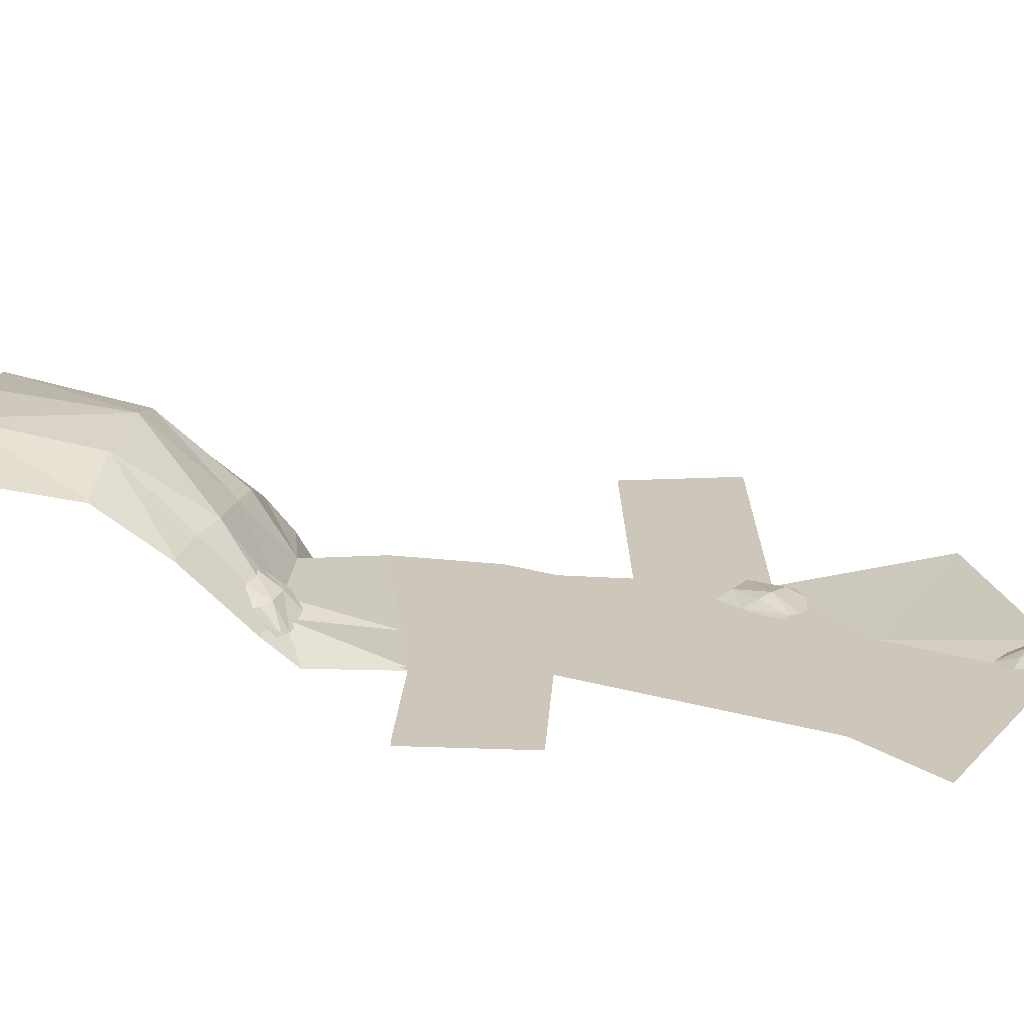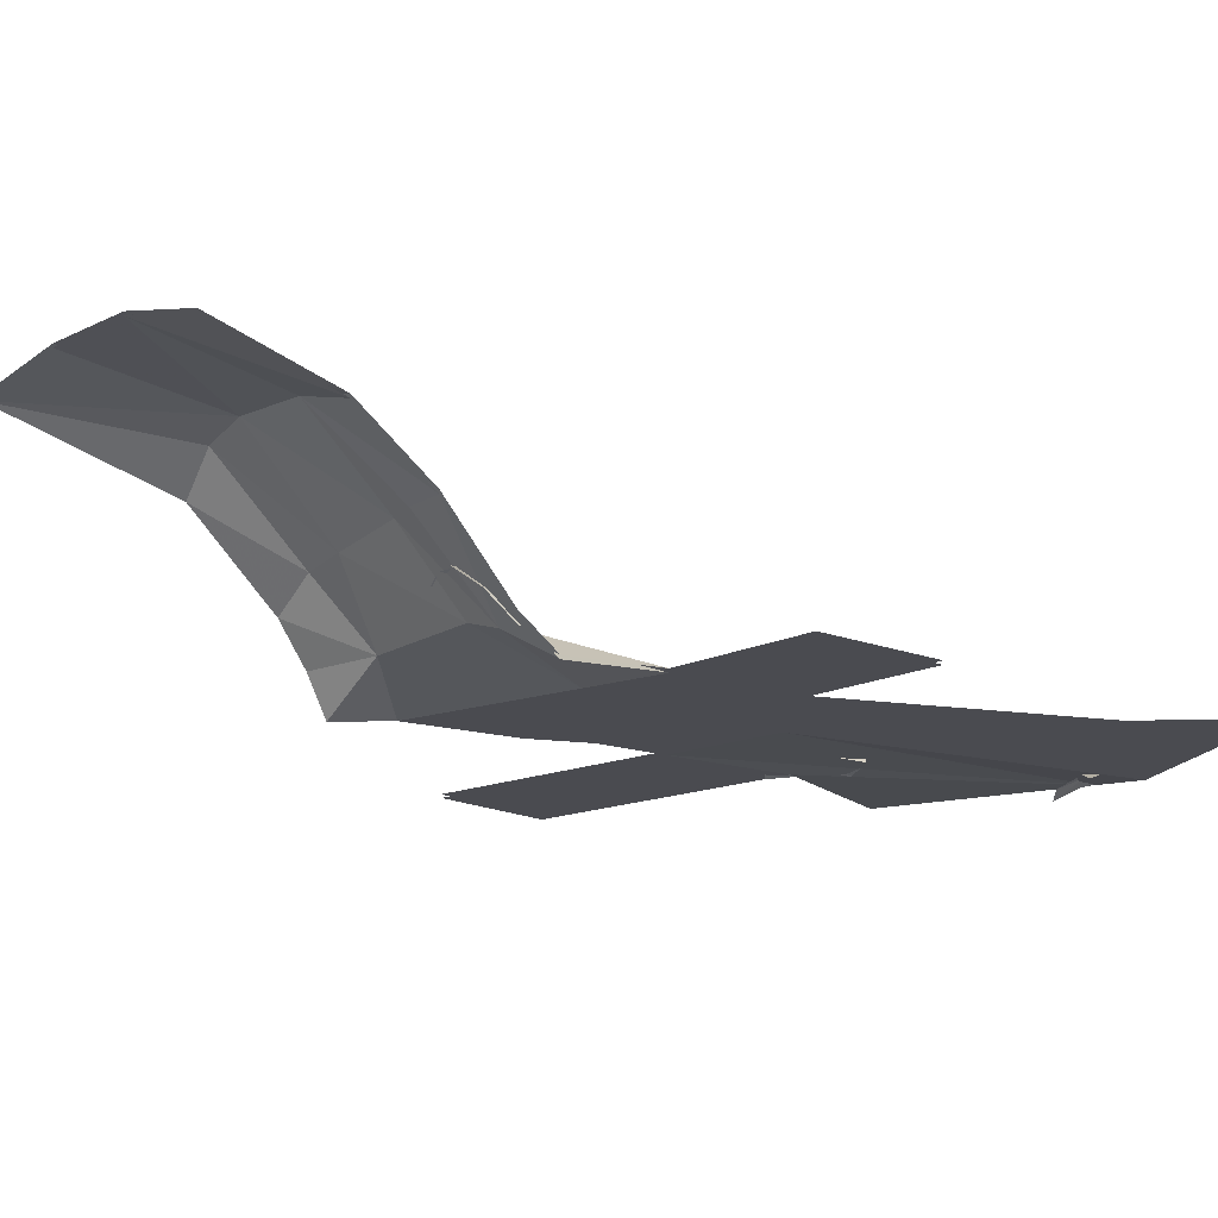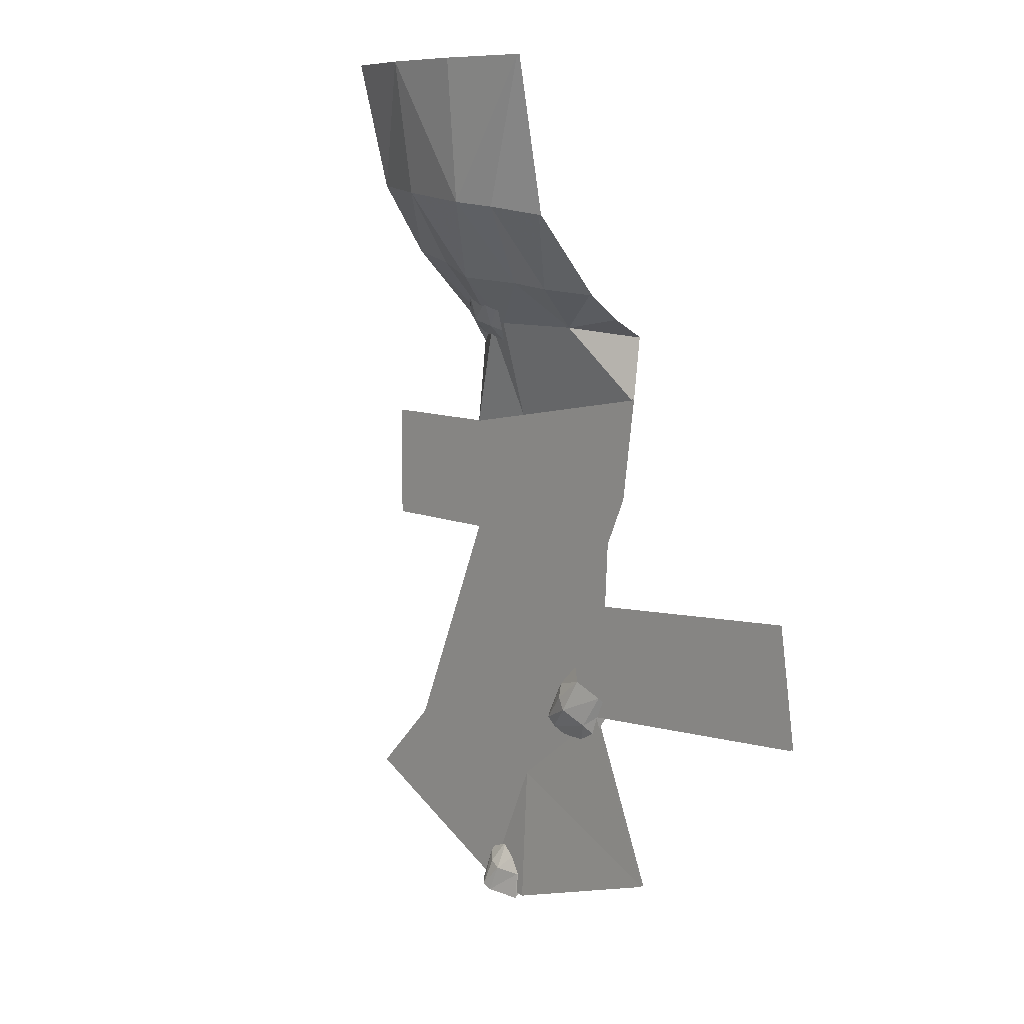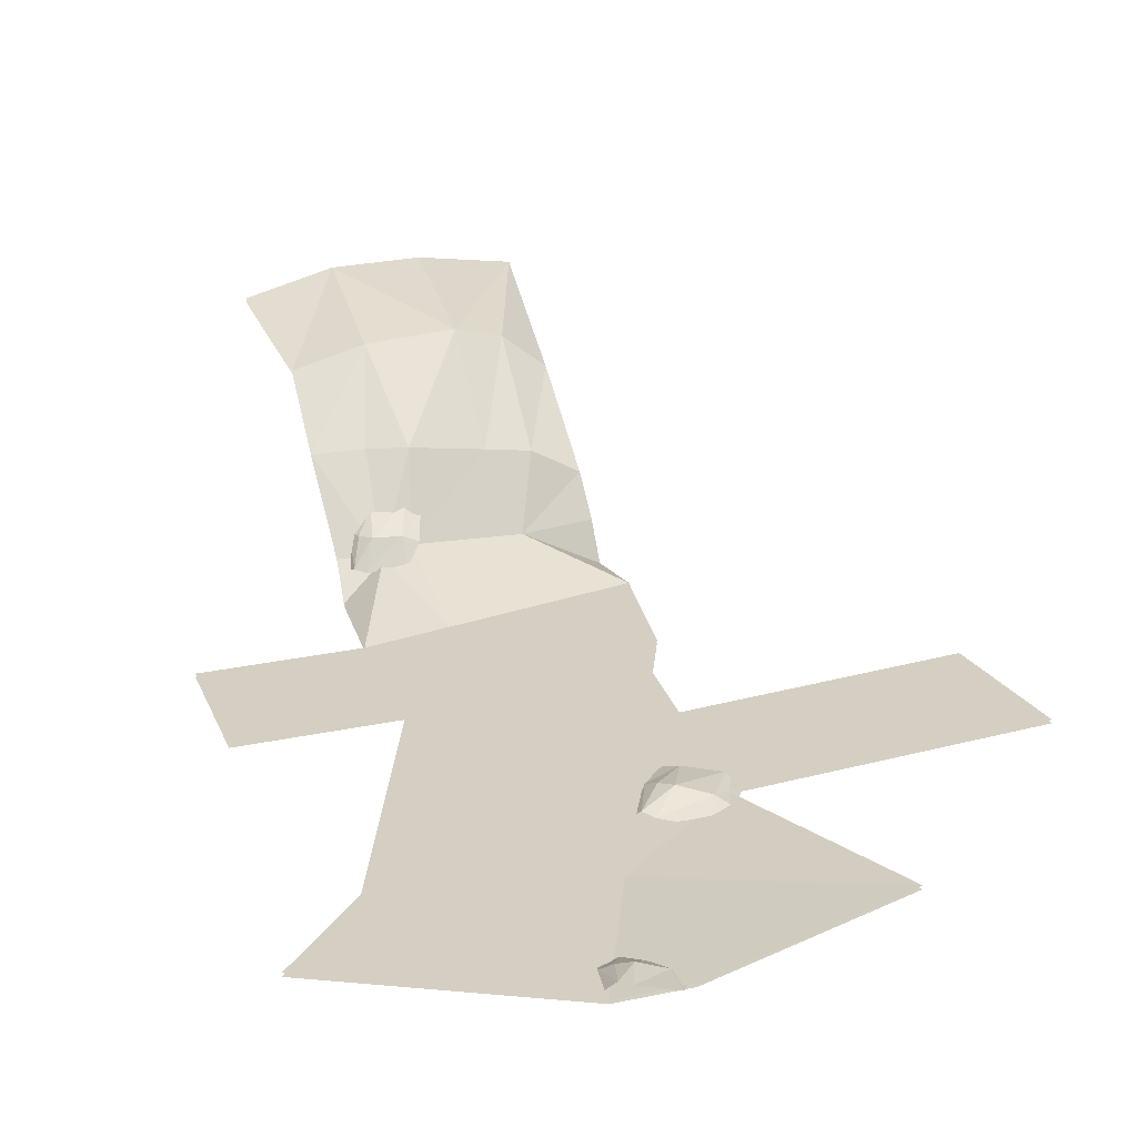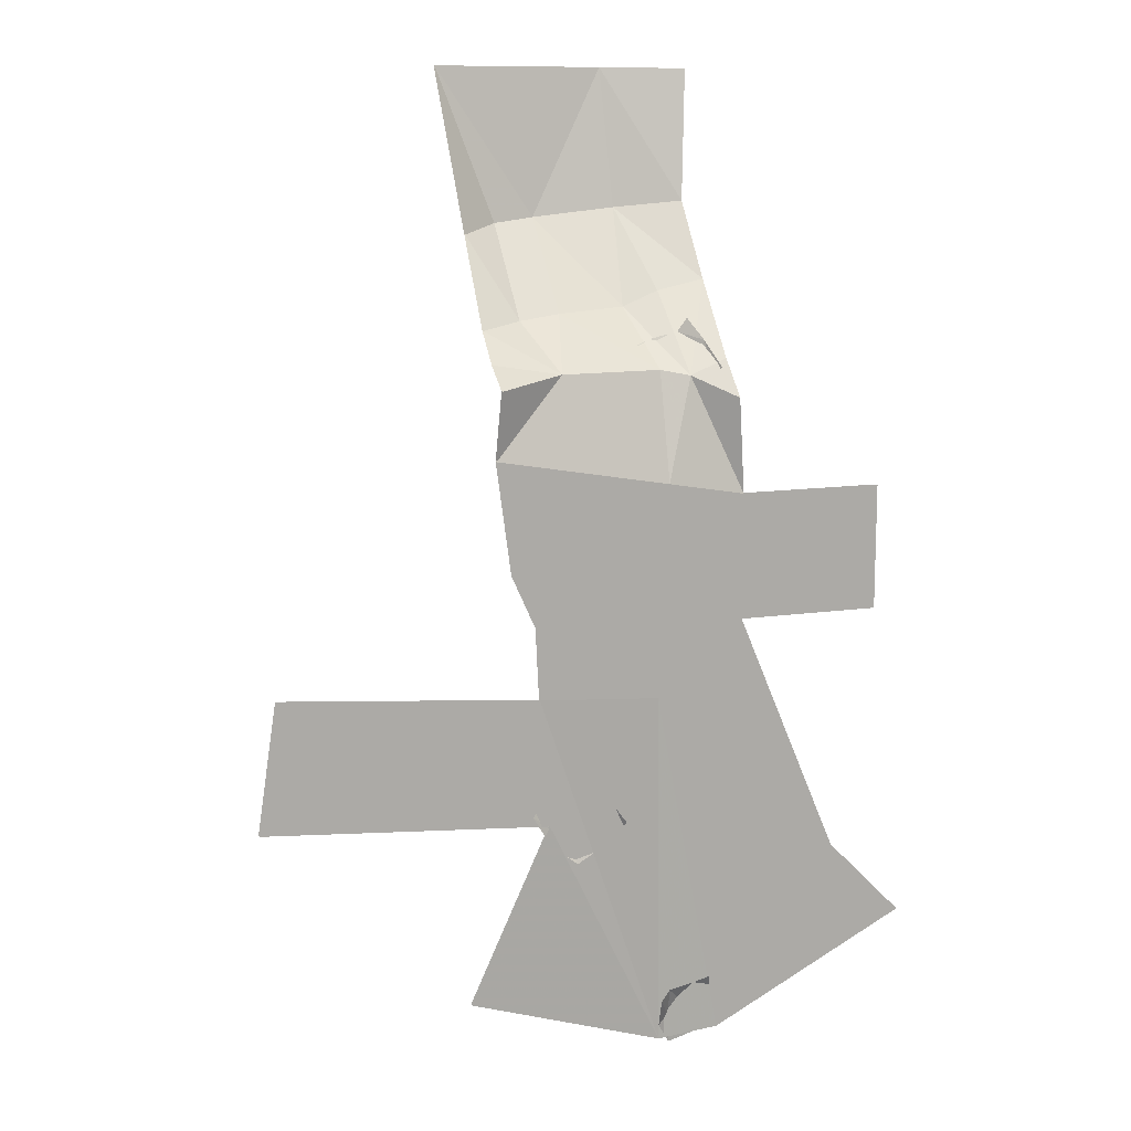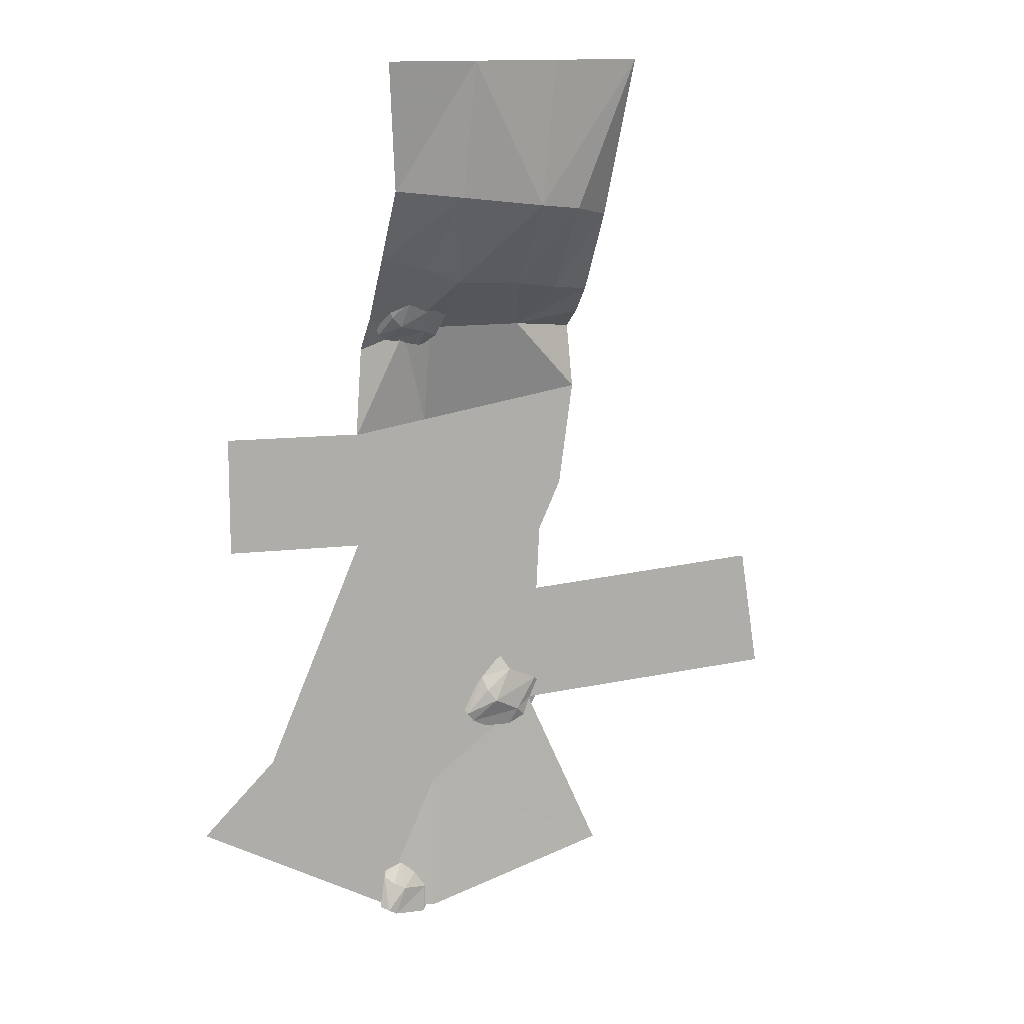
<metadata>
{"format":"obj","ext":"obj","renderer":"f3d","projection":"perspective","resolution":1024,"background":"white","views":[{"elev":21.5,"azim":-86.3,"up":"+Z"},{"elev":-14.5,"azim":-131.7,"up":"+Z"},{"elev":9.6,"azim":47.9,"up":"+Y"},{"elev":25.7,"azim":-18.8,"up":"+Z"},{"elev":12.6,"azim":161.3,"up":"+Y"},{"elev":11.5,"azim":-17.2,"up":"+Y"}]}
</metadata>
<code>
g xiamian#2
v 422.4 1387 52.53
v 425.1 1407 52.53
v 409.9 1402 52.53
v 470 1741 52.53
v 460.7 1957 17.57
v 236.4 1983 132.1
v 182.2 1689 52.53
v 452 2111 241.1
v 311.2 2127 319.3
v 457.6 2021 128
v 440.5 2384 466
v 492.4 2895 609.4
v 315.8 2410 565.8
v -266 -167.7 52.53
v -71.95 -191.8 69.93
v -53.54 961.9 52.53
v 335.4 989.4 52.53
v 346.6 1217 52.53
v 335.4 989.4 52.53
v 304 578.9 52.53
v 1219 647.3 52.53
v 1157 1058 52.53
v -332.2 1196 52.53
v -332.2 1597 52.53
v -791.5 1597 52.53
v -791.5 1196 52.53
v -660.5 412.3 52.53
v -906.8 160.3 52.53
v -65.11 2888 657.6
v -333 2885 592.2
v -295.9 2471 512.9
v -84.21 2451 575.3
v -156.6 2203 359.3
v -42.88 2155 366.5
v -178.2 1964 122.3
v -87.6 1982 148.6
v -332.2 1597 52.53
v -85.33 1641 52.53
v -332.2 1196 52.53
v 178.6 2423 599
v 205 2892 657.6
v 178 2143 335.6
v -309.5 1900 39.3
v -305 2236 347.8
v -297.1 2012 125.7
v -441.7 934.4 52.53
v 557.4 9.825 69.93
v 304 578.9 52.53
f 1 2 3
f 4 5 6
f 6 7 4
f 8 9 6
f 6 10 8
f 11 12 13
f 4 7 3
f 3 2 4
f 14 15 16
f 17 18 16
f 11 13 9
f 9 8 11
f 19 20 21
f 21 22 19
f 23 24 25
f 25 26 23
f 14 27 28
f 29 30 31
f 31 32 29
f 32 33 34
f 34 33 35
f 35 36 34
f 35 37 38
f 38 36 35
f 38 37 39
f 29 32 40
f 40 41 29
f 40 32 34
f 34 42 40
f 42 34 36
f 36 6 42
f 36 38 7
f 7 6 36
f 38 39 3
f 3 7 38
f 3 39 18
f 18 1 3
f 6 5 10
f 35 43 37
f 32 31 44
f 44 33 32
f 44 45 35
f 35 33 44
f 12 41 40
f 40 13 12
f 13 40 42
f 42 9 13
f 9 42 6
f 39 46 16
f 16 18 39
f 16 46 27
f 27 14 16
f 15 47 48
f 15 48 17
f 15 17 16
f 35 45 43
g Object01
v -177.5 2085 240.7
v -230.4 2021 189
v -199.6 1989 192.9
v -263 1956 120.1
v -235.1 1938 113.3
v -85.69 2063 251.6
v -116.6 1971 193.5
v -122.8 1908 122
v -206.9 2128 231.5
v -245.8 2064 183.4
v -275.3 1988 105.6
v -42.04 2049 229.8
v -73.13 1956 178
f 49 50 51
f 51 50 52
f 52 53 51
f 54 49 51
f 51 55 54
f 55 51 53
f 53 56 55
f 49 57 58
f 58 50 49
f 58 59 52
f 52 50 58
f 60 54 55
f 55 61 60
f 61 55 56
g Object02
v -185.9 -6.258 56.79
v -224.3 -87.15 96.29
v -184.5 -104.6 104.3
v -250.5 -181.5 116.3
v -221.5 -198.4 110.9
v -94.29 -12 32.32
v -105.1 -116.1 76.18
v -109.8 -211 80.41
v -230.6 14.79 37.34
v -255.7 -63.48 71.99
v -277.5 -172.3 93.5
v -57.9 -37.72 7.989
v -66.68 -137.3 55.75
f 62 63 64
f 64 63 65
f 65 66 64
f 67 62 64
f 64 68 67
f 68 64 66
f 66 69 68
f 62 70 71
f 71 63 62
f 71 72 65
f 65 63 71
f 73 67 68
f 68 74 73
f 74 68 69
g Object03
v 225.7 698.5 83.59
v 139.3 624.7 91.22
v 170.8 585.2 101.5
v 66.04 535.7 75.2
v 90.68 505.4 68.82
v 326.2 653.6 72.21
v 257.3 541.3 81.74
v 211.1 445 52.28
v 194.3 746.8 61.16
v 124.3 670.3 66.94
v 49 563.9 48.26
v 360.8 615.3 43.5
v 294.7 505.6 59.26
f 75 76 77
f 77 76 78
f 78 79 77
f 80 75 77
f 77 81 80
f 81 77 79
f 79 82 81
f 75 83 84
f 84 76 75
f 84 85 78
f 78 76 84
f 86 80 81
f 81 87 86
f 87 81 82
g shangmian#3
v 422.4 1387 62.67
v 425.1 1407 62.67
v 409.9 1402 62.67
v 470 1741 62.67
v 460.7 1957 27.72
v 236.4 1983 142.2
v 182.2 1689 62.67
v 452 2111 251.2
v 311.2 2127 329.5
v 457.6 2021 138.1
v 440.5 2384 476.1
v 492.4 2895 619.6
v 315.8 2410 575.9
v -266 -167.7 62.67
v -71.95 -191.8 80.07
v -64.24 291.2 62.67
v -177.3 303.9 62.67
v 335.4 989.4 62.67
v 346.6 1217 62.67
v -53.54 961.9 62.67
v 335.4 989.4 62.67
v 304 578.9 62.67
v 1219 647.3 62.67
v 1157 1058 62.67
v -332.2 1196 62.67
v -332.2 1597 62.67
v -791.5 1597 62.67
v -791.5 1196 62.67
v -65.11 2888 667.8
v -333 2885 602.3
v -295.9 2471 523
v -84.21 2451 585.4
v -156.6 2203 369.4
v -42.88 2155 376.7
v -178.2 1964 132.4
v -87.6 1982 158.7
v -332.2 1597 62.67
v -85.33 1641 62.67
v -332.2 1196 62.67
v 178.6 2423 609.1
v 205 2892 667.8
v 178 2143 345.8
v -309.6 1899 49.25
v -305 2236 357.9
v -297.1 2012 135.9
v -441.7 934.4 62.67
v -660.5 412.3 62.67
v -569 630.7 62.67
v 557.4 9.825 80.07
v 304 578.9 62.67
v -906.8 160.3 62.67
f 88 89 90
f 91 92 93
f 93 94 91
f 95 96 93
f 93 97 95
f 98 99 100
f 91 94 90
f 90 89 91
f 101 102 103
f 103 104 101
f 105 106 107
f 98 100 96
f 96 95 98
f 108 109 110
f 110 111 108
f 112 113 114
f 114 115 112
f 116 117 118
f 118 119 116
f 119 120 121
f 121 120 122
f 122 123 121
f 122 124 125
f 125 123 122
f 125 124 126
f 116 119 127
f 127 128 116
f 127 119 121
f 121 129 127
f 129 121 123
f 123 93 129
f 123 125 94
f 94 93 123
f 125 126 90
f 90 94 125
f 90 126 106
f 106 88 90
f 93 92 97
f 122 130 124
f 119 118 131
f 131 120 119
f 131 132 122
f 122 120 131
f 99 128 127
f 127 100 99
f 100 127 129
f 129 96 100
f 96 129 93
f 126 133 107
f 107 106 126
f 134 101 104
f 104 135 134
f 136 137 103
f 103 102 136
f 137 105 107
f 107 103 137
f 103 107 104
f 107 133 135
f 135 104 107
f 122 132 130
f 101 134 138

</code>
